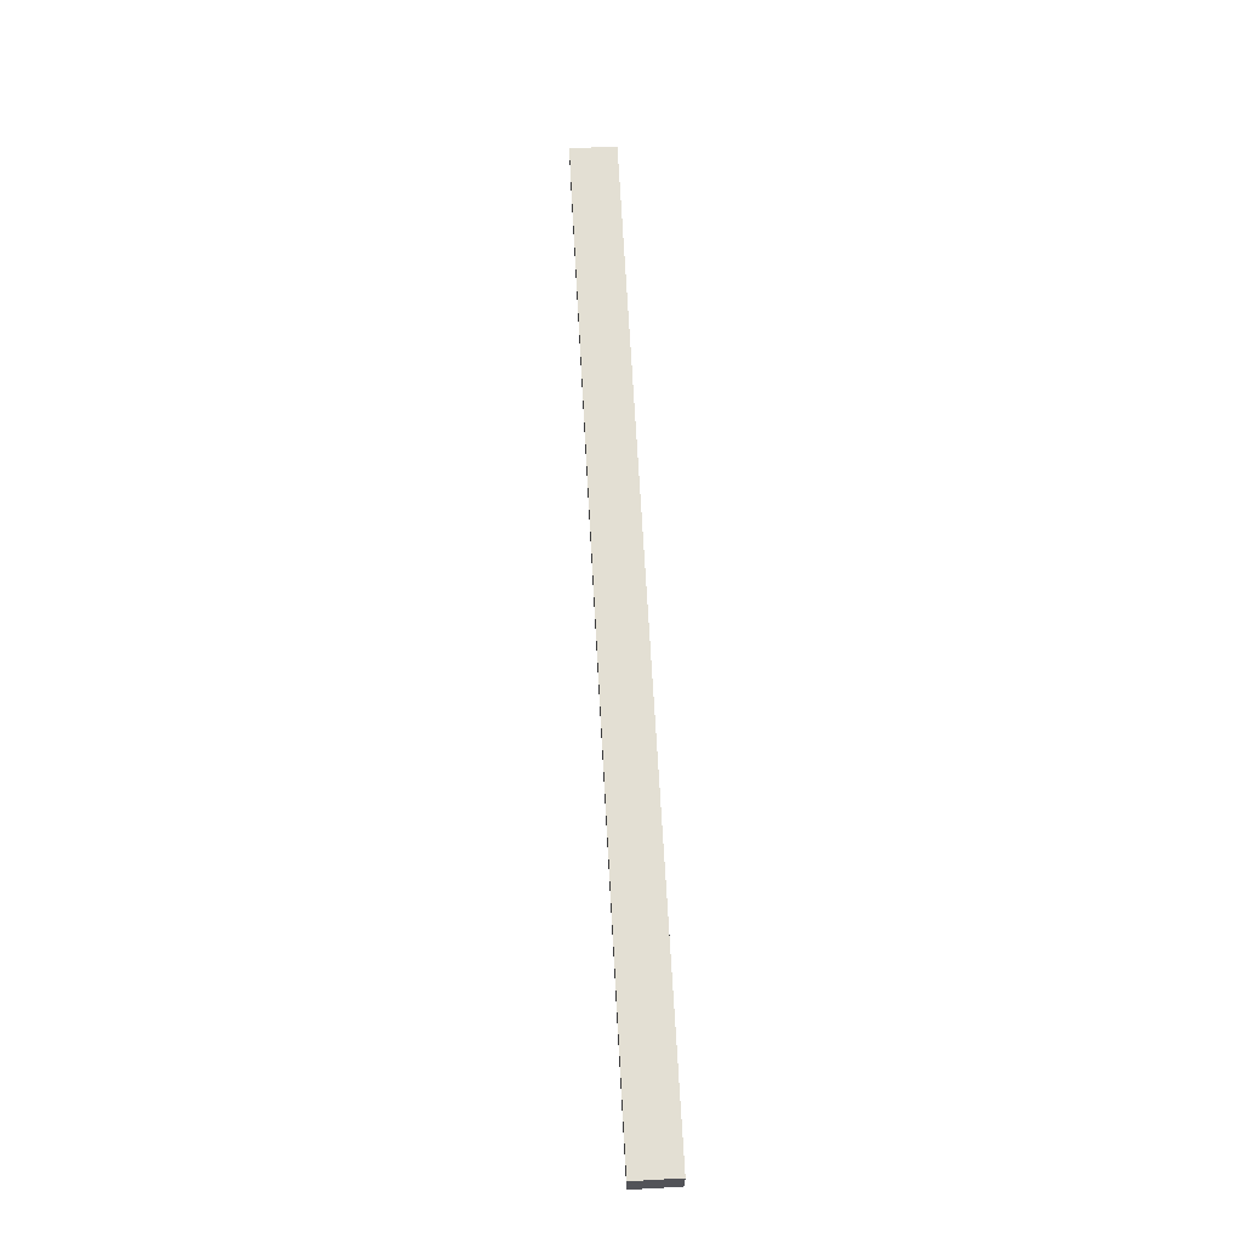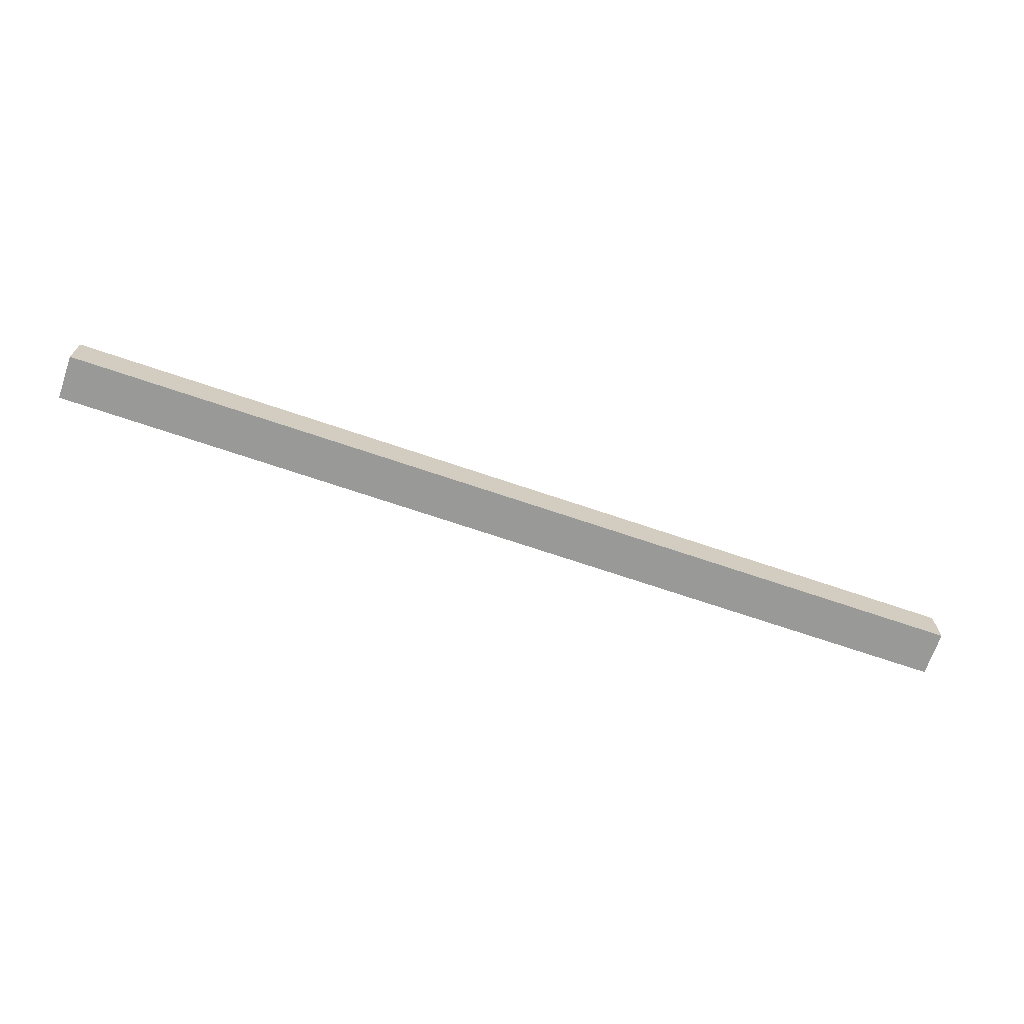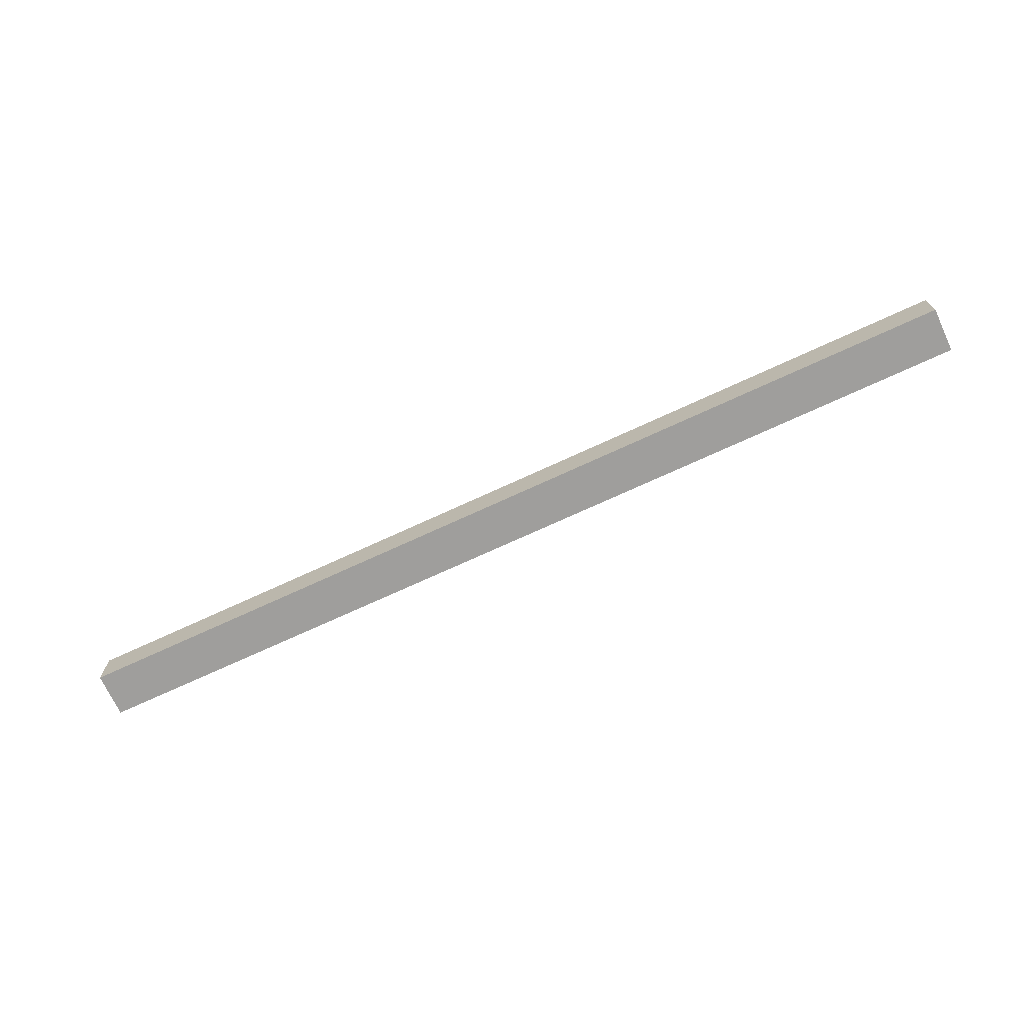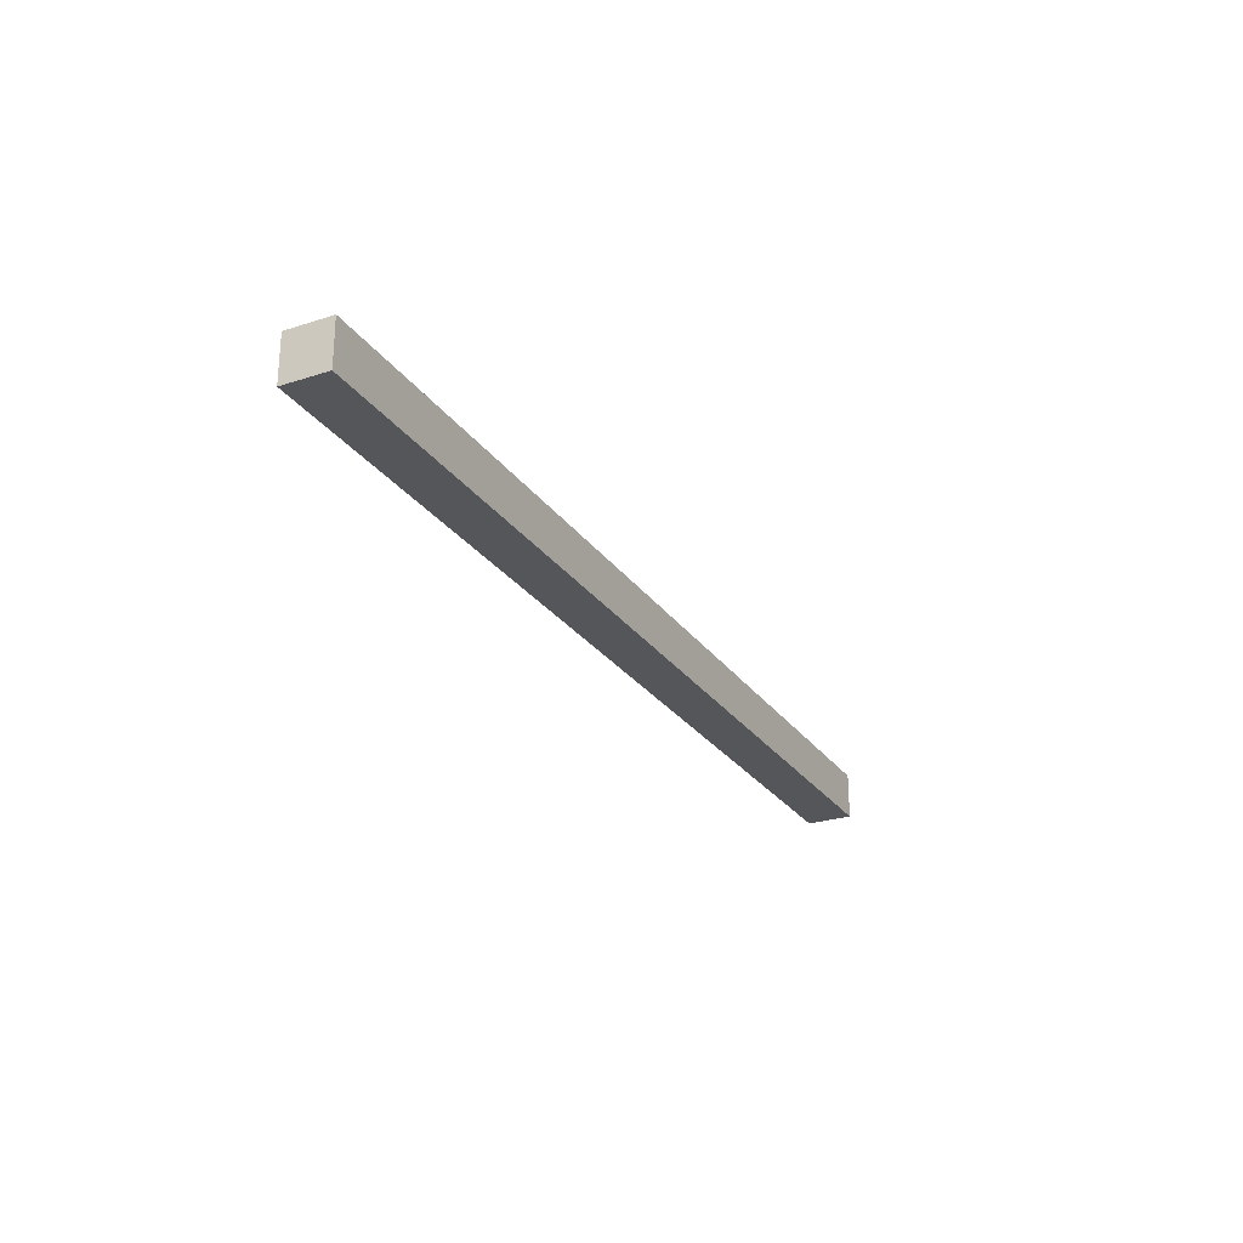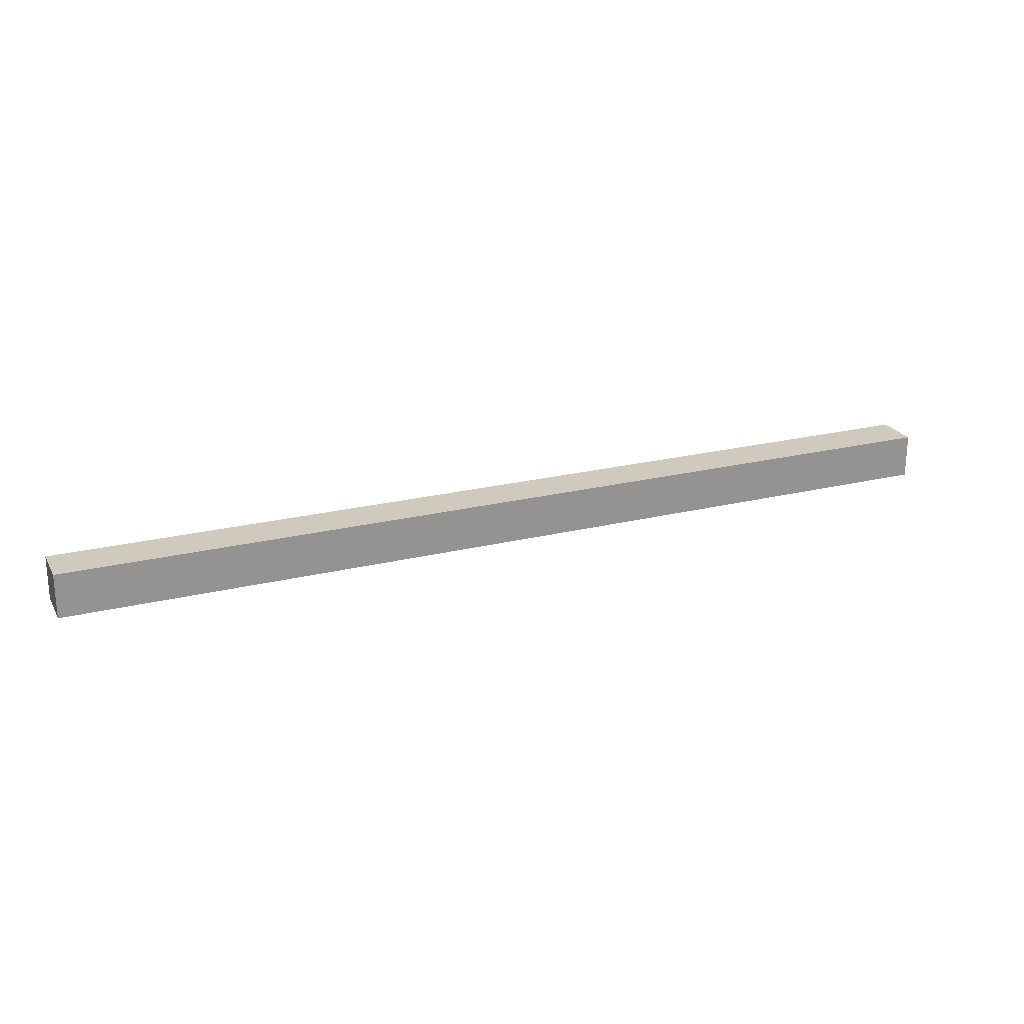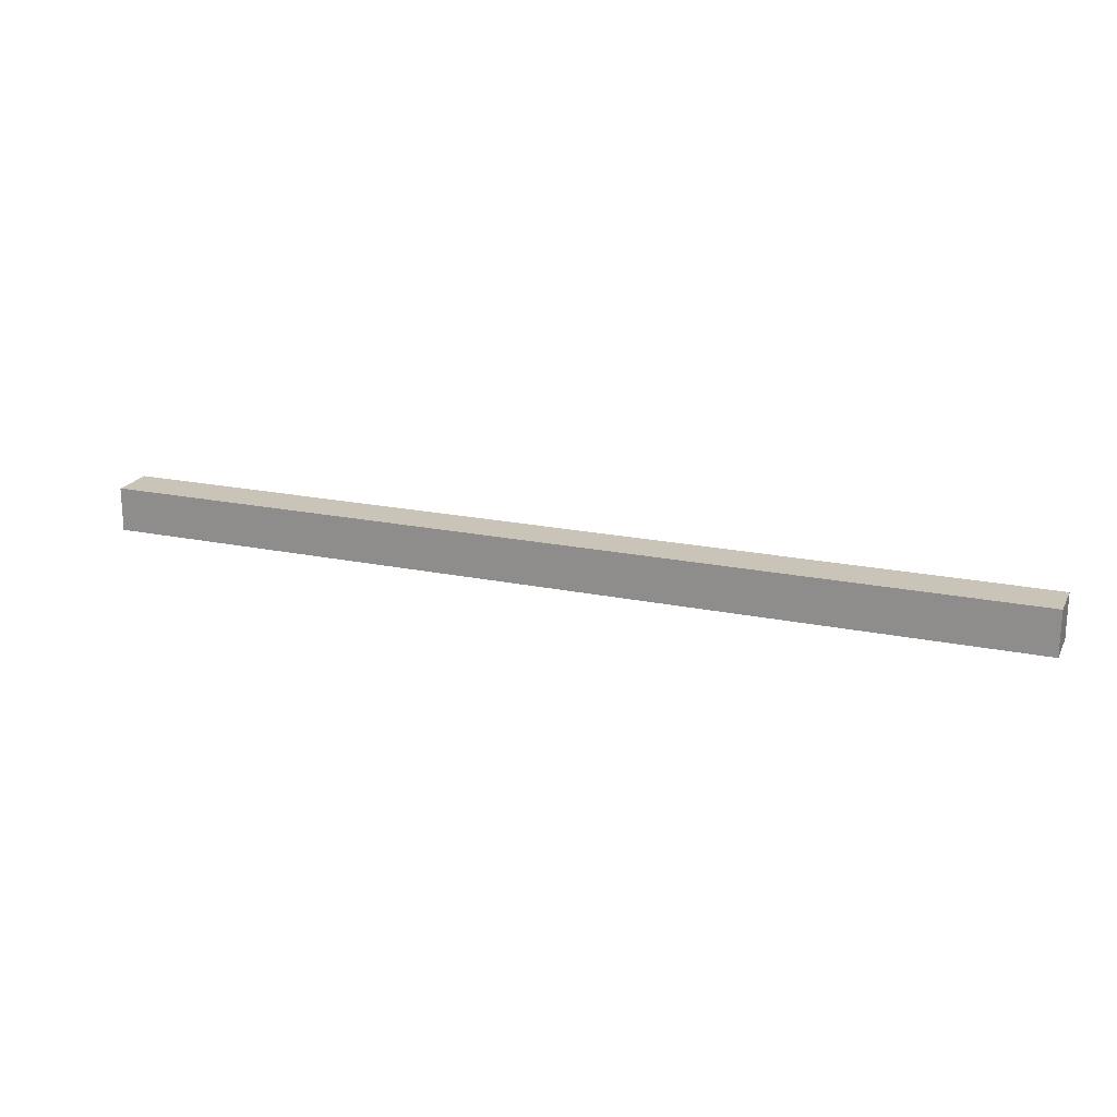
<metadata>
{"format":"obj","ext":"obj","renderer":"f3d","projection":"perspective","resolution":1024,"background":"white","views":[{"elev":67.1,"azim":86.8,"up":"+Z"},{"elev":-68.8,"azim":161.1,"up":"+Y"},{"elev":-71.1,"azim":24.9,"up":"+Z"},{"elev":-26.0,"azim":-63.0,"up":"+Z"},{"elev":23.0,"azim":157.3,"up":"+Z"},{"elev":19.9,"azim":-158.9,"up":"+Y"}]}
</metadata>
<code>
o Pillar.019_Cube.021
v -116.9 109.4 255.6
v 116.9 109.4 255.6
v -116.9 120.6 255.6
v 116.9 120.6 255.6
v -116.9 109.4 244.4
v 116.9 109.4 244.4
v -116.9 120.6 244.4
v 116.9 120.6 244.4
v -116.9 120.6 255.6
v -116.9 120.6 255.6
v -116.9 109.4 255.6
v -116.9 109.4 255.6
v 116.9 109.4 255.6
v 116.9 109.4 255.6
v 116.9 120.6 255.6
v 116.9 120.6 255.6
v -116.9 120.6 244.4
v -116.9 120.6 244.4
v 116.9 120.6 244.4
v 116.9 120.6 244.4
v -116.9 109.4 244.4
v -116.9 109.4 244.4
v 116.9 109.4 244.4
v 116.9 109.4 244.4
f 13 9 11
f 16 17 10
f 20 21 18
f 24 12 22
f 7 1 3
f 4 6 8
f 13 15 9
f 16 19 17
f 20 23 21
f 24 14 12
f 7 5 1
f 4 2 6

</code>
